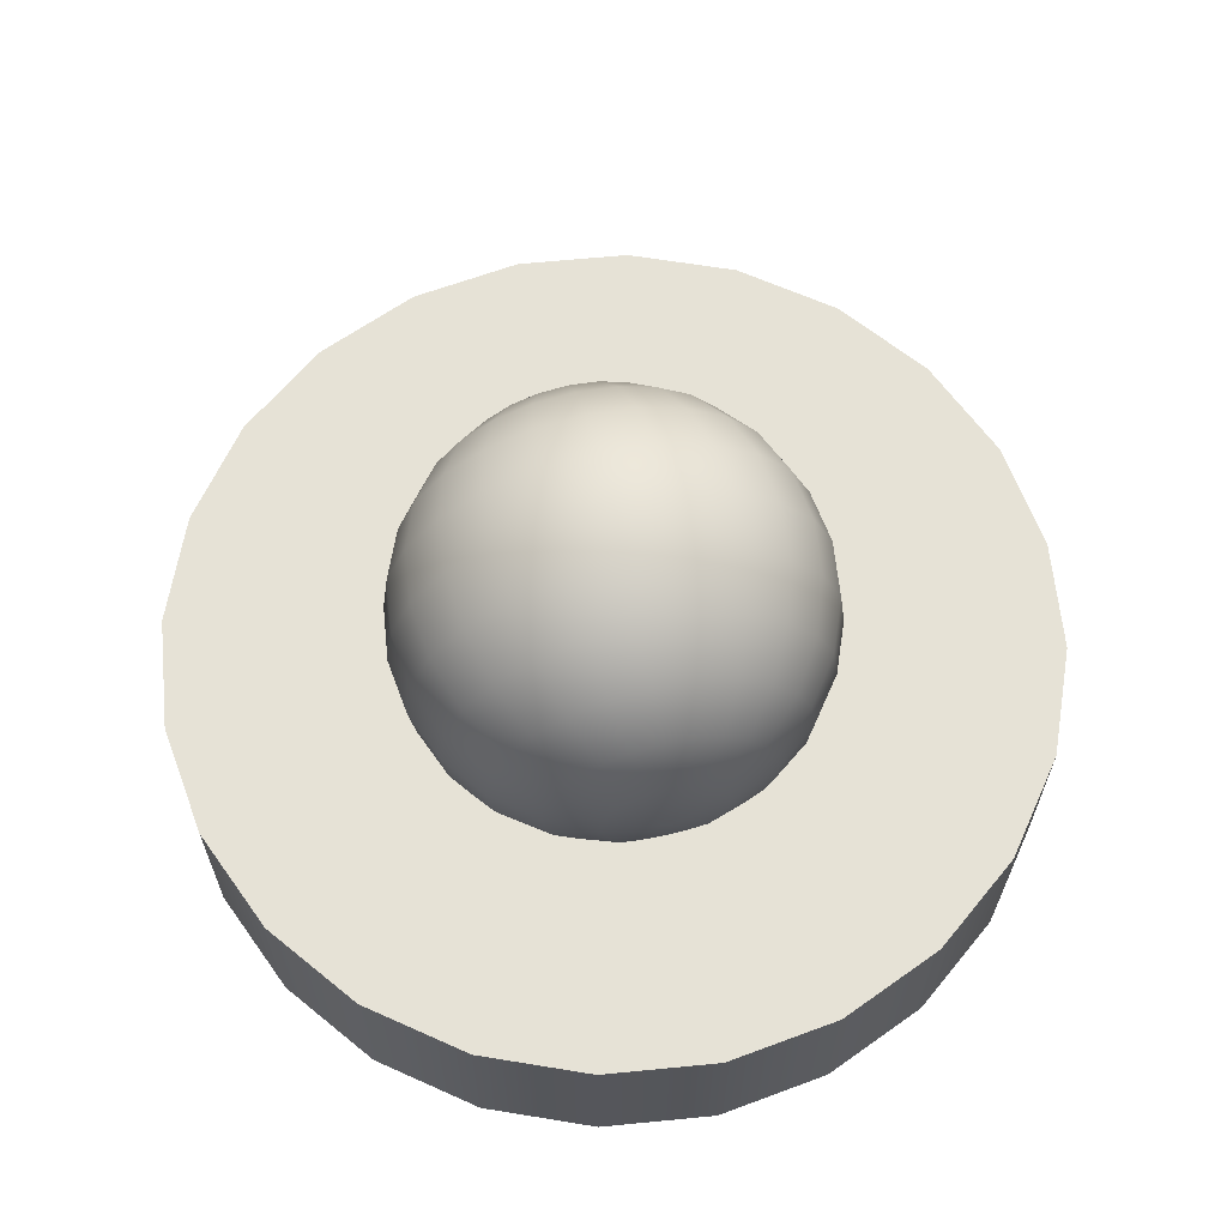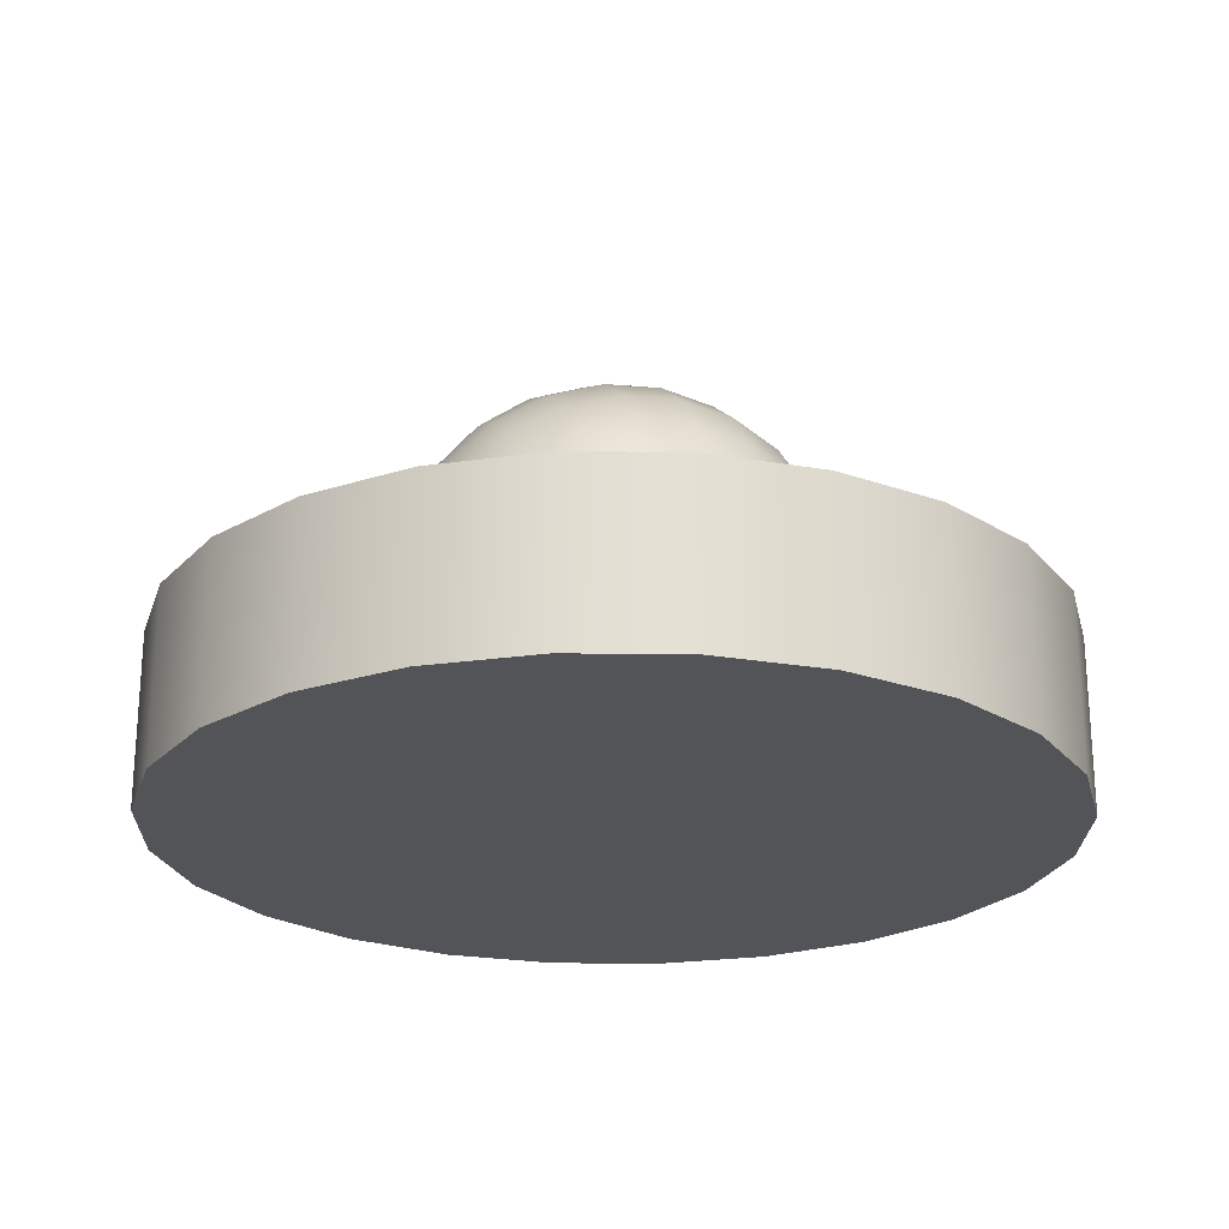
<metadata>
{"format":"obj","ext":"obj","renderer":"f3d","projection":"perspective","resolution":1024,"background":"white","views":[{"elev":63.8,"azim":-13.1,"up":"+Y"},{"elev":-23.2,"azim":66.3,"up":"+Y"}]}
</metadata>
<code>
g mergedBlocks
v 0.433 -0.052 -0.25
v 0.433 -0.25 -0.25
v 0.483 -0.052 -0.1294
v 0.483 -0.25 -0.1294
v 0.5 -0.052 0
v 0.5 -0.25 0
v 0.483 -0.052 0.1294
v 0.483 -0.25 0.1294
v 0.433 -0.052 0.25
v 0.433 -0.25 0.25
v 0.3536 -0.25 -0.3536
v 0.3536 -0.052 -0.3536
v 0.3536 -0.052 0.3536
v 0.3536 -0.25 0.3536
v 0.25 -0.25 0.433
v 0.25 -0.052 0.433
v 0.1294 -0.25 0.483
v 0.1294 -0.052 0.483
v 0 -0.25 0.5
v 0 -0.052 0.5
v -0.1294 -0.25 0.483
v -0.1294 -0.052 0.483
v 0.25 -0.052 -0.433
v 0.25 -0.25 -0.433
v 0.1294 -0.052 -0.483
v 0.1294 -0.25 -0.483
v 0 -0.052 -0.5
v 0 -0.25 -0.5
v -0.1294 -0.052 -0.483
v -0.1294 -0.25 -0.483
v -0.25 -0.25 0.433
v -0.25 -0.052 0.433
v -0.3536 -0.25 0.3536
v -0.3536 -0.052 0.3536
v -0.433 -0.052 0.25
v -0.433 -0.25 0.25
v -0.483 -0.052 0.1294
v -0.483 -0.25 0.1294
v -0.5 -0.052 0
v -0.5 -0.25 0
v -0.483 -0.052 -0.1294
v -0.483 -0.25 -0.1294
v -0.433 -0.052 -0.25
v -0.433 -0.25 -0.25
v -0.3536 -0.052 -0.3536
v -0.3536 -0.25 -0.3536
v -0.25 -0.25 -0.433
v -0.25 -0.052 -0.433
v -0.03508 0.06076 0.2415
v -0.06434 0.1114 0.2165
v -0.01816 0.06777 0.2415
v -0.03331 0.1243 0.2165
v -0.001906 0.007114 0.25
v -0.003683 0.006378 0.25
v -0.04961 0.04961 0.2415
v -0.005208 0.005208 0.25
v -0.06076 0.03508 0.2415
v -0.006378 0.003683 0.25
v -0.06777 0.01816 0.2415
v -0.007114 0.001906 0.25
v -0.007365 0 0.25
v -0.07016 0 0.2415
v 1.083e-15 0 0.249
v -0.1243 0.03331 0.2165
v -0.1114 0.06434 0.2165
v -0.1728 0.04631 0.1768
v -0.1789 0 0.1768
v -0.2101 0.05629 0.125
v -0.2175 0 0.125
v -0.2335 0.06256 0.0647
v -0.2417 0 0.0647
v -0.1287 0 0.2165
v -0.06777 -0.01816 0.2415
v -0.1243 -0.03331 0.2165
v -0.1728 -0.04631 0.1768
v -0.155 0.08947 0.1768
v -0.2415 0.0647 7.219e-16
v -0.25 0 7.219e-16
v -0.2335 0.06256 -0.0647
v -0.2417 0 -0.0647
v -0.2101 0.05629 -0.125
v -0.2175 0 -0.125
v -0.2093 0.1209 -0.0647
v -0.2165 0.125 7.219e-16
v -0.1709 0.1709 -0.0647
v -0.1768 0.1768 7.219e-16
v -0.125 0.2165 7.219e-16
v -0.1209 0.2093 -0.0647
v -0.1538 0.1538 -0.125
v -0.1087 0.1884 -0.125
v -0.1265 0.1265 -0.1768
v -0.1884 0.1087 -0.125
v -0.155 0.08947 -0.1768
v -0.1728 0.04631 -0.1768
v -0.08947 0.155 -0.1768
v -0.05629 0.2101 -0.125
v -0.04631 0.1728 -0.1768
v -0.1789 0 -0.1768
v -0.2101 -0.05629 -0.125
v -0.1728 -0.04631 -0.1768
v -0.1243 -0.03331 -0.2165
v -0.1287 0 -0.2165
v -0.06777 -0.01816 -0.2415
v -0.07016 0 -0.2415
v -0.1243 0.03331 -0.2165
v -0.06777 0.01816 -0.2415
v -0.007365 0 -0.25
v -0.007114 0.001906 -0.25
v -0.006378 0.003683 -0.25
v -0.06076 0.03508 -0.2415
v 1.083e-15 0 -0.249
v -0.007114 -0.001906 -0.25
v -0.006378 -0.003683 -0.25
v -0.06076 -0.03508 -0.2415
v -0.005208 0.005208 -0.25
v -0.04961 0.04961 -0.2415
v -0.1114 -0.06434 -0.2165
v -0.155 -0.08947 -0.1768
v -0.09099 -0.09099 -0.2165
v -0.1265 -0.1265 -0.1768
v -0.04961 -0.04961 -0.2415
v -0.1884 -0.1087 -0.125
v -0.1538 -0.1538 -0.125
v -0.1087 -0.1884 -0.125
v -0.08947 -0.155 -0.1768
v -0.1709 -0.1709 -0.0647
v -0.2093 -0.1209 -0.0647
v -0.1768 -0.1768 7.219e-16
v -0.125 -0.2165 7.219e-16
v -0.1209 -0.2093 -0.0647
v -0.06256 -0.2335 -0.0647
v -0.05629 -0.2101 -0.125
v -0.0647 -0.2415 7.219e-16
v 1.083e-15 -0.2175 -0.125
v 1.083e-15 -0.2417 -0.0647
v -0.1209 -0.2093 0.0647
v -0.06256 -0.2335 0.0647
v -0.1087 -0.1884 0.125
v -0.05629 -0.2101 0.125
v 0.05629 -0.2101 -0.125
v 0.04631 -0.1728 -0.1768
v 1.083e-15 -0.1789 -0.1768
v 0.06256 -0.2335 -0.0647
v 1.083e-15 -0.1287 -0.2165
v -0.04631 -0.1728 -0.1768
v -0.03331 -0.1243 -0.2165
v 0.03331 -0.1243 -0.2165
v -0.06434 -0.1114 -0.2165
v -0.01816 -0.06777 -0.2415
v -0.03508 -0.06076 -0.2415
v 1.083e-15 -0.2417 0.0647
v 1.083e-15 -0.2175 0.125
v 0.05629 -0.2101 0.125
v 0.06256 -0.2335 0.0647
v 1.083e-15 -0.07016 -0.2415
v 1.083e-15 -0.007365 -0.25
v -0.001906 -0.007114 -0.25
v -0.003683 -0.006378 -0.25
v -0.005208 -0.005208 -0.25
v 0.01816 -0.06777 -0.2415
v 0.001906 -0.007114 -0.25
v 0.03508 -0.06076 -0.2415
v 0.003683 -0.006378 -0.25
v 0.04631 -0.1728 0.1768
v 1.083e-15 -0.1789 0.1768
v 1.083e-15 -0.1287 0.2165
v 0.03331 -0.1243 0.2165
v -0.04631 -0.1728 0.1768
v -0.08947 -0.155 0.1768
v -0.03331 -0.1243 0.2165
v 1.083e-15 -0.07016 0.2415
v -0.01816 -0.06777 0.2415
v -0.06434 -0.1114 0.2165
v -0.1265 -0.1265 0.1768
v -0.09099 -0.09099 0.2165
v -0.1538 -0.1538 0.125
v 1.083e-15 -0.007365 0.25
v 0.01816 -0.06777 0.2415
v 0.001906 -0.007114 0.25
v -0.001906 -0.007114 0.25
v -0.003683 -0.006378 0.25
v -0.005208 -0.005208 0.25
v -0.04961 -0.04961 0.2415
v -0.03508 -0.06076 0.2415
v -0.006378 -0.003683 0.25
v 0.003683 -0.006378 0.25
v -0.1709 -0.1709 0.0647
v -0.06076 -0.03508 0.2415
v -0.007114 -0.001906 0.25
v -0.2165 -0.125 7.219e-16
v -0.2335 -0.06256 -0.0647
v -0.2415 -0.0647 7.219e-16
v -0.2093 -0.1209 0.0647
v -0.2335 -0.06256 0.0647
v -0.1884 -0.1087 0.125
v -0.2101 -0.05629 0.125
v -0.155 -0.08947 0.1768
v -0.1114 -0.06434 0.2165
v -0.003683 0.006378 -0.25
v -0.001906 0.007114 -0.25
v -0.03508 0.06076 -0.2415
v -0.01816 0.06777 -0.2415
v 1.444e-15 0.007365 -0.25
v 0.001906 0.007114 -0.25
v 0.01816 0.06777 -0.2415
v 0.03508 0.06076 -0.2415
v 0.003683 0.006378 -0.25
v 0.005208 0.005208 -0.25
v 1.444e-15 0.07016 -0.2415
v 0.03331 0.1243 -0.2165
v 1.083e-15 0.1287 -0.2165
v -0.03331 0.1243 -0.2165
v 0.06434 0.1114 -0.2165
v 0.09099 0.09099 -0.2165
v 0.04961 0.04961 -0.2415
v 0.04631 0.1728 -0.1768
v 1.083e-15 0.1789 -0.1768
v 1.083e-15 0.2175 -0.125
v 1.083e-15 0.2417 -0.0647
v -0.06256 0.2335 -0.0647
v 1.083e-15 0.25 7.219e-16
v -0.0647 0.2415 7.219e-16
v 1.083e-15 0.2417 0.0647
v -0.06256 0.2335 0.0647
v -0.1209 0.2093 0.0647
v -0.1709 0.1709 0.0647
v -0.1538 0.1538 0.125
v -0.1087 0.1884 0.125
v 1.083e-15 0.2175 0.125
v -0.05629 0.2101 0.125
v 1.083e-15 0.1789 0.1768
v -0.04631 0.1728 0.1768
v 0.05629 0.2101 0.125
v 0.06256 0.2335 0.0647
v 0.0647 0.2415 7.219e-16
v 0.06256 0.2335 -0.0647
v 0.1209 0.2093 -0.0647
v 0.125 0.2165 7.219e-16
v 0.1087 0.1884 -0.125
v 0.05629 0.2101 -0.125
v 0.08947 0.155 -0.1768
v 0.1265 0.1265 -0.1768
v 0.1538 0.1538 -0.125
v 0.1087 0.1884 0.125
v 0.1209 0.2093 0.0647
v 0.1538 0.1538 0.125
v 0.1265 0.1265 0.1768
v 0.08947 0.155 0.1768
v 0.06434 0.1114 0.2165
v 0.09099 0.09099 0.2165
v 0.03331 0.1243 0.2165
v 0.04631 0.1728 0.1768
v 0.1709 0.1709 0.0647
v 0.03508 0.06076 0.2415
v 0.04961 0.04961 0.2415
v 0.01816 0.06777 0.2415
v 1.444e-15 0.07016 0.2415
v 1.444e-15 0.007365 0.25
v 0.001906 0.007114 0.25
v 1.083e-15 0.1287 0.2165
v 0.003683 0.006378 0.25
v -0.08947 0.155 0.1768
v -0.1265 0.1265 0.1768
v -0.1884 0.1087 0.125
v -0.2093 0.1209 0.0647
v -0.09099 0.09099 0.2165
v -0.09099 0.09099 -0.2165
v -0.06434 0.1114 -0.2165
v -0.1114 0.06434 -0.2165
v 0.007114 -0.001906 -0.25
v 0.007365 0 -0.25
v 0.07016 0 -0.2415
v 0.06777 -0.01816 -0.2415
v 0.006378 -0.003683 -0.25
v 0.06076 -0.03508 -0.2415
v 0.005208 -0.005208 -0.25
v 0.04961 -0.04961 -0.2415
v 0.1114 -0.06434 -0.2165
v 0.09099 -0.09099 -0.2165
v 0.1287 0 -0.2165
v 0.1243 -0.03331 -0.2165
v 0.1728 -0.04631 -0.1768
v 0.155 -0.08947 -0.1768
v 0.1265 -0.1265 -0.1768
v 0.1789 0 -0.1768
v 0.2175 0 -0.125
v 0.2101 -0.05629 -0.125
v 0.2417 0 -0.0647
v 0.2335 -0.06256 -0.0647
v 0.1884 -0.1087 -0.125
v 0.2093 -0.1209 -0.0647
v 0.1538 -0.1538 -0.125
v 0.1709 -0.1709 -0.0647
v 0.2165 -0.125 7.219e-16
v 0.1768 -0.1768 7.219e-16
v 0.25 0 7.219e-16
v 0.2415 -0.0647 7.219e-16
v 0.2417 0 0.0647
v 0.2335 -0.06256 0.0647
v 0.2175 0 0.125
v 0.2101 -0.05629 0.125
v 0.1789 0 0.1768
v 0.1728 -0.04631 0.1768
v 0.1884 -0.1087 0.125
v 0.155 -0.08947 0.1768
v 0.1538 -0.1538 0.125
v 0.1265 -0.1265 0.1768
v 0.1243 -0.03331 0.2165
v 0.1287 0 0.2165
v 0.2093 -0.1209 0.0647
v 0.06777 -0.01816 0.2415
v 0.06076 -0.03508 0.2415
v 0.006378 -0.003683 0.25
v 0.007114 -0.001906 0.25
v 0.1114 -0.06434 0.2165
v 0.07016 0 0.2415
v 0.007365 0 0.25
v 0.1087 -0.1884 0.125
v 0.1209 -0.2093 0.0647
v 0.1709 -0.1709 0.0647
v 0.125 -0.2165 7.219e-16
v 0.0647 -0.2415 7.219e-16
v 0.1209 -0.2093 -0.0647
v 1.083e-15 -0.25 7.219e-16
v 0.1087 -0.1884 -0.125
v 0.08947 -0.155 -0.1768
v 0.06434 -0.1114 -0.2165
v 0.08947 -0.155 0.1768
v 0.06434 -0.1114 0.2165
v 0.09099 -0.09099 0.2165
v 0.03508 -0.06076 0.2415
v 0.04961 -0.04961 0.2415
v 0.005208 -0.005208 0.25
v 0.007114 0.001906 0.25
v 0.006378 0.003683 0.25
v 0.06777 0.01816 0.2415
v 0.06076 0.03508 0.2415
v 0.005208 0.005208 0.25
v 0.1243 0.03331 0.2165
v 0.1114 0.06434 0.2165
v 0.1728 0.04631 0.1768
v 0.155 0.08947 0.1768
v 0.1884 0.1087 0.125
v 0.2101 0.05629 0.125
v 0.2335 0.06256 0.0647
v 0.2415 0.0647 7.219e-16
v 0.2093 0.1209 0.0647
v 0.2165 0.125 7.219e-16
v 0.2335 0.06256 -0.0647
v 0.2093 0.1209 -0.0647
v 0.2101 0.05629 -0.125
v 0.1884 0.1087 -0.125
v 0.1728 0.04631 -0.1768
v 0.1243 0.03331 -0.2165
v 0.155 0.08947 -0.1768
v 0.06777 0.01816 -0.2415
v 0.06076 0.03508 -0.2415
v 0.1114 0.06434 -0.2165
v 0.006378 0.003683 -0.25
v 0.007114 0.001906 -0.25
v 0.1709 0.1709 -0.0647
v 0.1768 0.1768 7.219e-16
f 3 2 1
f 2 3 4
f 5 4 3
f 4 5 6
f 7 6 5
f 6 7 8
f 9 8 7
f 8 9 10
f 11 1 2
f 1 11 12
f 13 10 9
f 10 13 14
f 13 15 14
f 15 13 16
f 16 17 15
f 17 16 18
f 18 19 17
f 19 18 20
f 20 21 19
f 21 20 22
f 11 23 12
f 23 11 24
f 24 25 23
f 25 24 26
f 26 27 25
f 27 26 28
f 28 29 27
f 29 28 30
f 22 31 21
f 31 22 32
f 32 33 31
f 33 32 34
f 35 33 34
f 33 35 36
f 37 36 35
f 36 37 38
f 39 38 37
f 38 39 40
f 41 40 39
f 40 41 42
f 43 42 41
f 42 43 44
f 45 44 43
f 44 45 46
f 45 47 46
f 47 45 48
f 48 30 47
f 30 48 29
f 8 4 6
f 4 8 2
f 2 8 10
f 2 10 11
f 11 10 14
f 11 14 24
f 24 14 15
f 24 15 26
f 26 15 17
f 26 17 19
f 26 19 28
f 28 19 21
f 28 21 30
f 30 21 47
f 47 21 31
f 47 31 46
f 46 31 33
f 46 33 44
f 44 33 36
f 44 36 42
f 42 36 38
f 42 38 40
f 3 7 5
f 7 3 1
f 7 1 9
f 9 1 12
f 9 12 13
f 13 12 23
f 13 23 16
f 16 23 25
f 16 25 18
f 18 25 27
f 18 27 20
f 20 27 29
f 20 29 22
f 22 29 48
f 22 48 32
f 32 48 45
f 32 45 34
f 34 45 43
f 34 43 35
f 35 43 41
f 35 41 37
f 37 41 39
f 51 50 49
f 50 51 52
f 49 53 51
f 53 49 54
f 55 54 49
f 54 55 56
f 57 56 55
f 56 57 58
f 59 58 57
f 58 59 60
f 59 61 60
f 61 59 62
f 54 56 63
f 60 61 63
f 58 60 63
f 53 54 63
f 56 58 63
f 57 64 59
f 64 57 65
f 55 65 57
f 65 66 64
f 67 64 66
f 68 67 66
f 67 68 69
f 70 69 68
f 69 70 71
f 64 67 72
f 59 72 62
f 72 59 64
f 72 73 62
f 73 72 74
f 67 74 72
f 74 67 75
f 69 75 67
f 66 65 76
f 77 71 70
f 71 77 78
f 79 78 77
f 78 79 80
f 81 80 79
f 80 81 82
f 77 83 79
f 83 77 84
f 70 84 77
f 84 85 83
f 85 84 86
f 87 85 86
f 85 87 88
f 88 89 85
f 89 83 85
f 89 88 90
f 90 91 89
f 91 92 89
f 79 92 81
f 92 79 83
f 83 89 92
f 93 81 92
f 92 91 93
f 81 93 94
f 94 82 81
f 91 90 95
f 96 95 90
f 95 96 97
f 82 94 98
f 98 99 82
f 99 98 100
f 98 101 100
f 101 98 102
f 94 102 98
f 102 103 101
f 103 102 104
f 105 104 102
f 102 94 105
f 104 105 106
f 106 107 104
f 107 106 108
f 106 109 108
f 109 106 110
f 105 110 106
f 109 111 108
f 108 111 107
f 107 111 112
f 104 112 103
f 112 104 107
f 113 103 112
f 111 113 112
f 103 113 114
f 114 101 103
f 110 115 109
f 115 111 109
f 115 110 116
f 101 114 117
f 117 100 101
f 100 117 118
f 119 118 117
f 118 119 120
f 117 121 119
f 121 117 114
f 122 100 118
f 100 122 99
f 123 118 120
f 118 123 122
f 120 124 123
f 124 120 125
f 126 122 123
f 122 126 127
f 127 99 122
f 128 127 126
f 126 129 128
f 129 126 130
f 130 123 124
f 123 130 126
f 124 131 130
f 131 124 132
f 125 132 124
f 133 130 131
f 130 133 129
f 134 131 132
f 131 134 135
f 135 133 131
f 133 136 129
f 136 133 137
f 137 138 136
f 138 137 139
f 140 135 134
f 134 141 140
f 141 134 142
f 132 142 134
f 135 140 143
f 144 141 142
f 145 144 142
f 142 132 145
f 144 145 146
f 141 144 147
f 125 146 145
f 146 125 148
f 148 149 146
f 149 148 150
f 151 139 137
f 139 151 152
f 151 153 152
f 153 151 154
f 155 147 144
f 146 155 144
f 155 146 149
f 149 156 155
f 156 149 157
f 150 157 149
f 111 156 157
f 111 157 158
f 157 150 158
f 111 158 159
f 121 158 150
f 158 121 159
f 147 155 160
f 156 160 155
f 111 161 156
f 160 156 161
f 161 162 160
f 162 161 163
f 111 163 161
f 164 152 153
f 152 164 165
f 164 166 165
f 166 164 167
f 168 152 165
f 166 168 165
f 152 168 139
f 169 139 168
f 170 169 168
f 168 166 170
f 171 170 166
f 167 171 166
f 170 171 172
f 169 170 173
f 172 173 170
f 139 169 138
f 173 174 169
f 174 138 169
f 174 173 175
f 138 174 176
f 177 172 171
f 178 177 171
f 171 167 178
f 177 178 179
f 63 177 179
f 63 180 177
f 172 177 180
f 63 181 180
f 63 182 181
f 183 181 182
f 181 183 184
f 180 184 172
f 184 180 181
f 184 175 173
f 175 184 183
f 173 172 184
f 63 185 182
f 63 179 186
f 176 136 138
f 136 176 187
f 187 129 136
f 129 187 128
f 182 188 183
f 188 182 185
f 185 73 188
f 73 185 189
f 63 189 185
f 187 190 128
f 127 128 190
f 190 191 127
f 191 190 192
f 193 192 190
f 190 187 193
f 192 193 194
f 195 194 193
f 194 195 196
f 99 127 191
f 191 82 99
f 82 191 80
f 192 80 191
f 193 176 195
f 176 193 187
f 74 188 73
f 197 196 195
f 196 197 75
f 75 69 196
f 198 75 197
f 75 198 74
f 197 175 198
f 175 197 174
f 174 195 176
f 195 174 197
f 188 74 198
f 183 198 175
f 198 183 188
f 71 196 69
f 196 71 194
f 78 194 71
f 194 78 192
f 80 192 78
f 200 111 199
f 201 200 199
f 200 201 202
f 203 111 200
f 202 203 200
f 203 204 111
f 203 205 204
f 206 204 205
f 204 206 207
f 204 207 111
f 207 208 111
f 205 203 209
f 203 202 209
f 209 210 205
f 210 209 211
f 212 209 202
f 209 212 211
f 205 213 206
f 213 205 210
f 214 206 213
f 206 214 215
f 207 215 208
f 215 207 206
f 211 216 210
f 216 211 217
f 218 216 217
f 97 218 217
f 97 211 212
f 211 97 217
f 218 97 96
f 96 219 218
f 219 96 220
f 220 221 219
f 221 220 222
f 222 223 221
f 223 222 224
f 222 225 224
f 225 222 87
f 87 226 225
f 226 87 86
f 227 225 226
f 225 227 228
f 228 224 225
f 224 229 223
f 229 224 230
f 224 228 230
f 230 231 229
f 231 230 232
f 233 223 229
f 223 233 234
f 234 221 223
f 221 234 235
f 236 221 235
f 235 237 236
f 237 235 238
f 221 236 219
f 239 236 237
f 236 239 240
f 240 219 236
f 241 240 239
f 239 242 241
f 242 239 243
f 237 243 239
f 240 241 216
f 244 234 233
f 234 244 245
f 235 245 238
f 245 235 234
f 246 245 244
f 244 247 246
f 247 244 248
f 249 247 248
f 247 249 250
f 248 251 249
f 251 248 252
f 245 246 253
f 254 250 249
f 250 254 255
f 233 248 244
f 248 233 252
f 229 252 233
f 252 229 231
f 249 256 254
f 256 249 251
f 251 257 256
f 258 256 257
f 256 258 259
f 259 254 256
f 258 63 259
f 258 53 63
f 257 251 260
f 252 260 251
f 260 252 231
f 258 51 53
f 51 258 257
f 254 259 261
f 259 63 261
f 261 255 254
f 232 260 231
f 260 232 52
f 257 52 51
f 52 257 260
f 262 52 232
f 52 262 50
f 230 262 232
f 262 230 228
f 228 263 262
f 263 50 262
f 263 228 227
f 227 76 263
f 76 227 264
f 264 66 76
f 66 264 68
f 265 68 264
f 68 265 70
f 84 70 265
f 76 266 263
f 50 263 266
f 266 76 65
f 65 55 266
f 265 86 84
f 86 265 226
f 264 226 265
f 226 264 227
f 49 266 55
f 266 49 50
f 267 201 116
f 201 267 268
f 91 268 267
f 268 91 95
f 199 116 201
f 116 199 115
f 268 202 201
f 202 268 212
f 95 212 268
f 116 269 267
f 269 116 110
f 110 105 269
f 94 269 105
f 269 94 93
f 93 267 269
f 267 93 91
f 212 95 97
f 199 111 115
f 111 159 113
f 159 114 113
f 114 159 121
f 150 119 121
f 119 150 148
f 148 120 119
f 120 148 125
f 132 125 145
f 271 270 111
f 272 270 271
f 270 272 273
f 273 274 270
f 274 273 275
f 275 276 274
f 276 275 277
f 278 277 275
f 277 278 279
f 111 270 274
f 111 274 276
f 111 276 163
f 277 163 276
f 280 273 272
f 273 280 281
f 275 281 278
f 281 275 273
f 282 278 281
f 278 282 283
f 283 279 278
f 279 283 284
f 281 285 282
f 285 281 280
f 286 282 285
f 282 286 287
f 287 283 282
f 288 287 286
f 287 288 289
f 289 290 287
f 290 284 283
f 283 287 290
f 290 289 291
f 291 292 290
f 284 290 292
f 292 291 293
f 294 293 291
f 293 294 295
f 296 289 288
f 289 296 297
f 297 291 289
f 291 297 294
f 298 297 296
f 297 298 299
f 299 294 297
f 300 299 298
f 299 300 301
f 302 301 300
f 301 302 303
f 303 304 301
f 304 303 305
f 305 306 304
f 306 305 307
f 302 308 303
f 308 302 309
f 301 310 299
f 310 301 304
f 309 311 308
f 312 308 311
f 311 313 312
f 313 311 314
f 308 312 315
f 303 315 305
f 315 303 308
f 316 314 311
f 311 309 316
f 314 316 317
f 63 314 317
f 63 313 314
f 307 318 306
f 319 306 318
f 306 319 320
f 321 320 319
f 319 322 321
f 322 323 321
f 323 322 143
f 322 319 154
f 318 154 319
f 324 143 322
f 154 324 322
f 143 324 135
f 133 135 324
f 324 137 133
f 137 324 151
f 324 154 151
f 320 321 295
f 154 318 153
f 143 325 323
f 325 143 140
f 321 293 295
f 293 321 323
f 323 292 293
f 292 323 325
f 325 284 292
f 284 325 326
f 140 326 325
f 327 284 326
f 326 147 327
f 160 327 147
f 327 160 162
f 147 326 141
f 326 140 141
f 162 279 327
f 284 327 279
f 279 162 277
f 163 277 162
f 328 153 318
f 318 307 328
f 307 329 328
f 167 328 329
f 328 167 164
f 329 307 330
f 330 331 329
f 331 330 332
f 332 186 331
f 186 332 333
f 63 186 333
f 329 178 167
f 178 329 331
f 153 328 164
f 331 179 178
f 179 331 186
f 315 332 330
f 332 315 312
f 312 333 332
f 63 333 313
f 333 312 313
f 305 330 307
f 330 305 315
f 61 189 63
f 62 189 61
f 189 62 73
f 335 63 334
f 336 335 334
f 335 336 337
f 337 338 335
f 338 337 255
f 255 261 338
f 261 63 338
f 338 63 335
f 317 336 334
f 334 63 317
f 336 317 316
f 339 337 336
f 316 339 336
f 337 339 340
f 340 255 337
f 341 340 339
f 340 341 342
f 342 250 340
f 255 340 250
f 250 342 247
f 343 247 342
f 247 343 246
f 342 344 343
f 344 342 341
f 341 300 344
f 300 341 302
f 339 302 341
f 298 344 300
f 344 298 345
f 345 343 344
f 296 345 298
f 345 296 346
f 346 347 345
f 343 345 347
f 347 246 343
f 347 346 348
f 349 348 346
f 348 349 350
f 351 350 349
f 350 351 352
f 349 286 351
f 286 349 288
f 346 288 349
f 288 346 296
f 285 351 286
f 351 285 353
f 353 352 351
f 285 354 353
f 354 285 280
f 352 353 355
f 355 243 352
f 243 355 242
f 280 356 354
f 357 354 356
f 354 357 358
f 358 353 354
f 353 358 355
f 215 358 357
f 357 208 215
f 208 357 359
f 356 359 357
f 358 215 214
f 214 355 358
f 355 214 242
f 213 242 214
f 242 213 241
f 210 241 213
f 241 210 216
f 356 280 272
f 208 359 111
f 359 360 111
f 272 360 356
f 359 356 360
f 360 271 111
f 360 272 271
f 216 218 240
f 219 240 218
f 243 237 361
f 238 361 237
f 361 238 362
f 238 253 362
f 253 238 245
f 361 352 243
f 352 361 350
f 362 350 361
f 253 348 362
f 350 362 348
f 348 253 347
f 246 347 253
f 304 320 310
f 320 304 306
f 295 310 320
f 310 295 294
f 294 299 310
f 90 220 96
f 220 90 88
f 88 222 220
f 222 88 87
f 339 316 309
f 302 339 309

</code>
